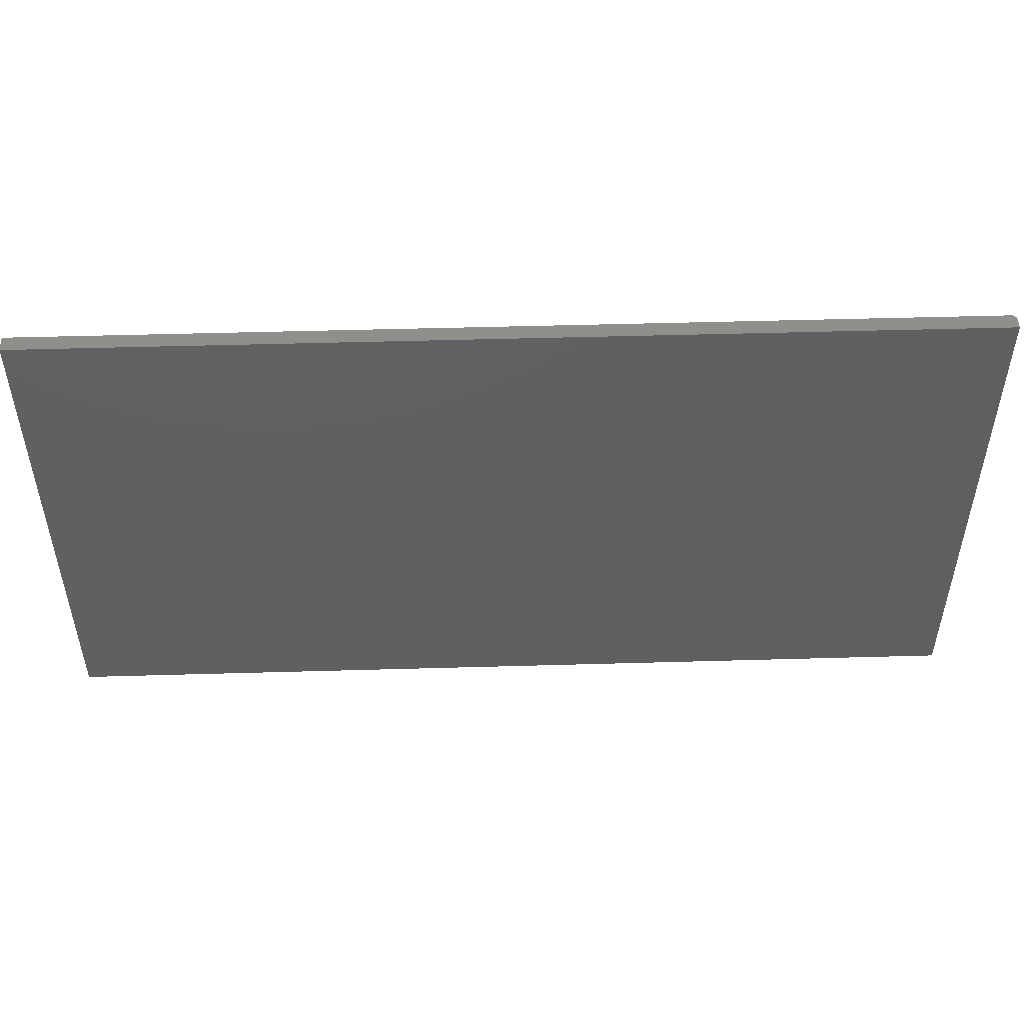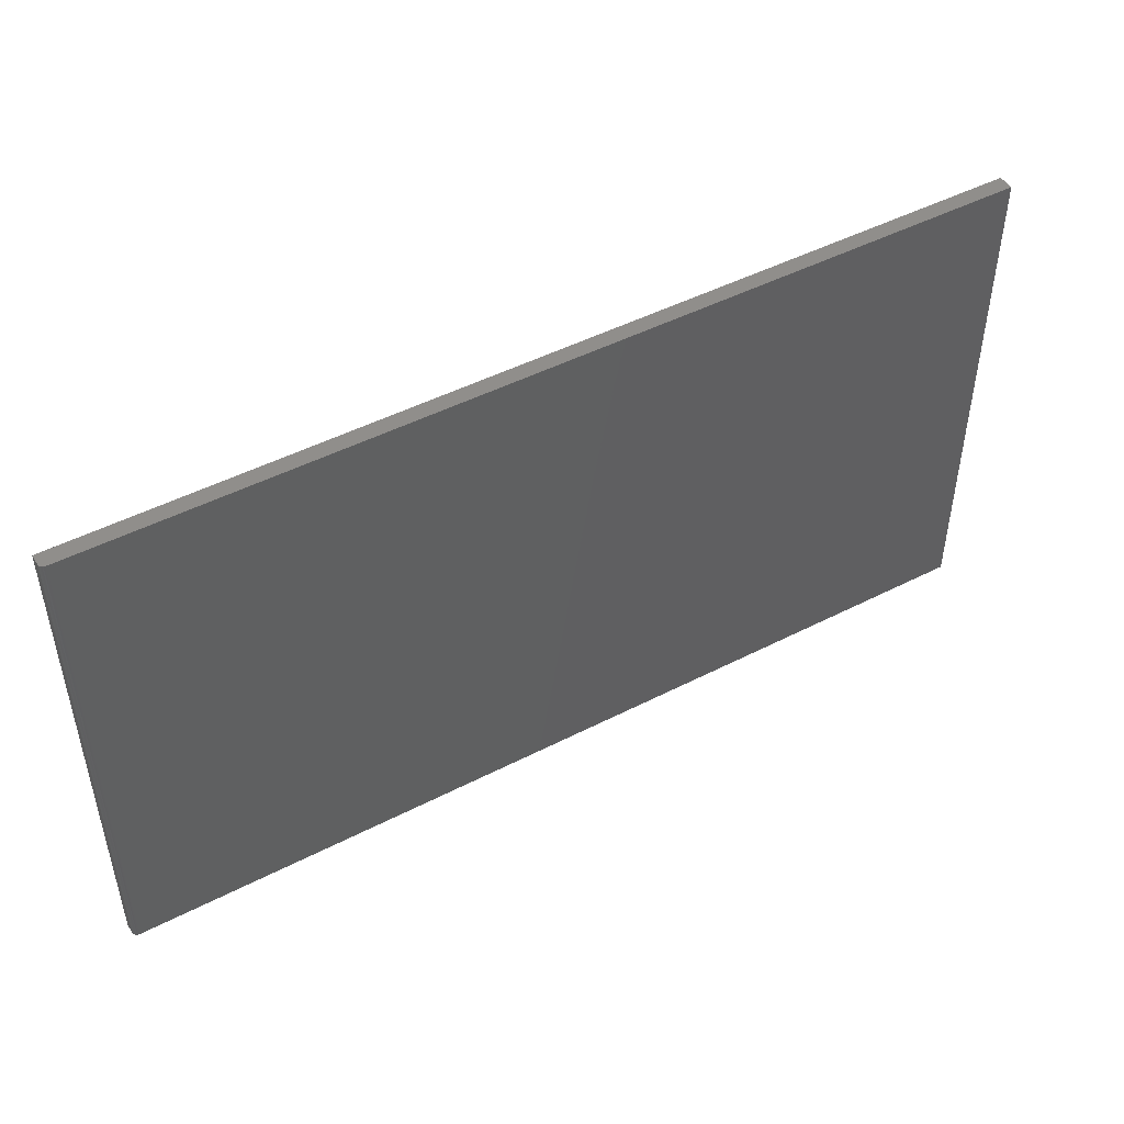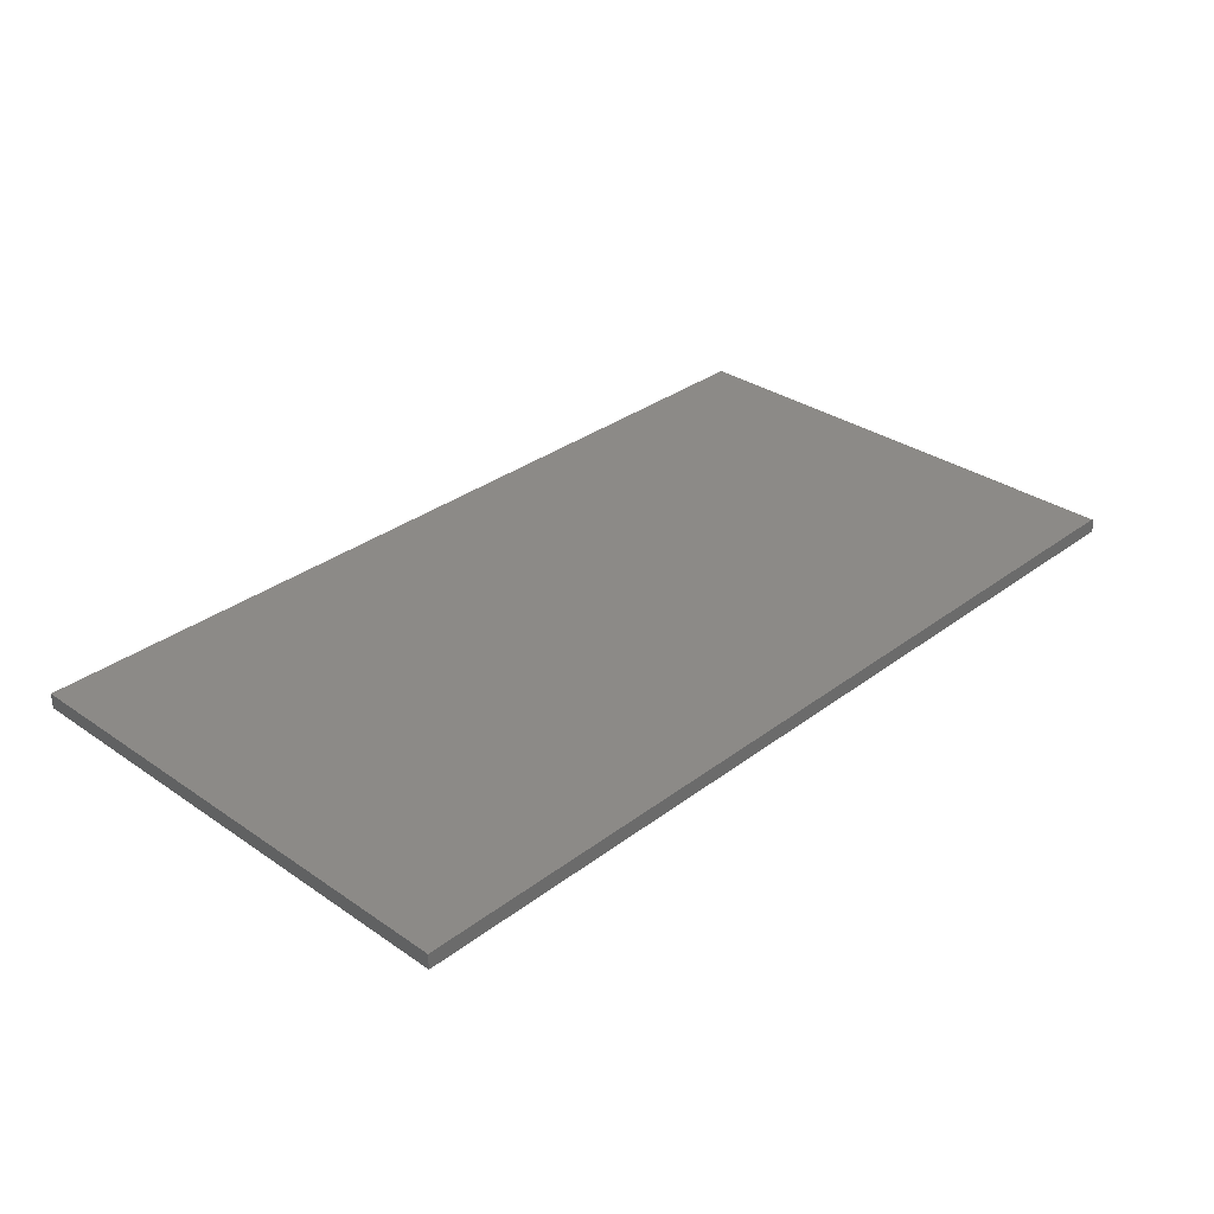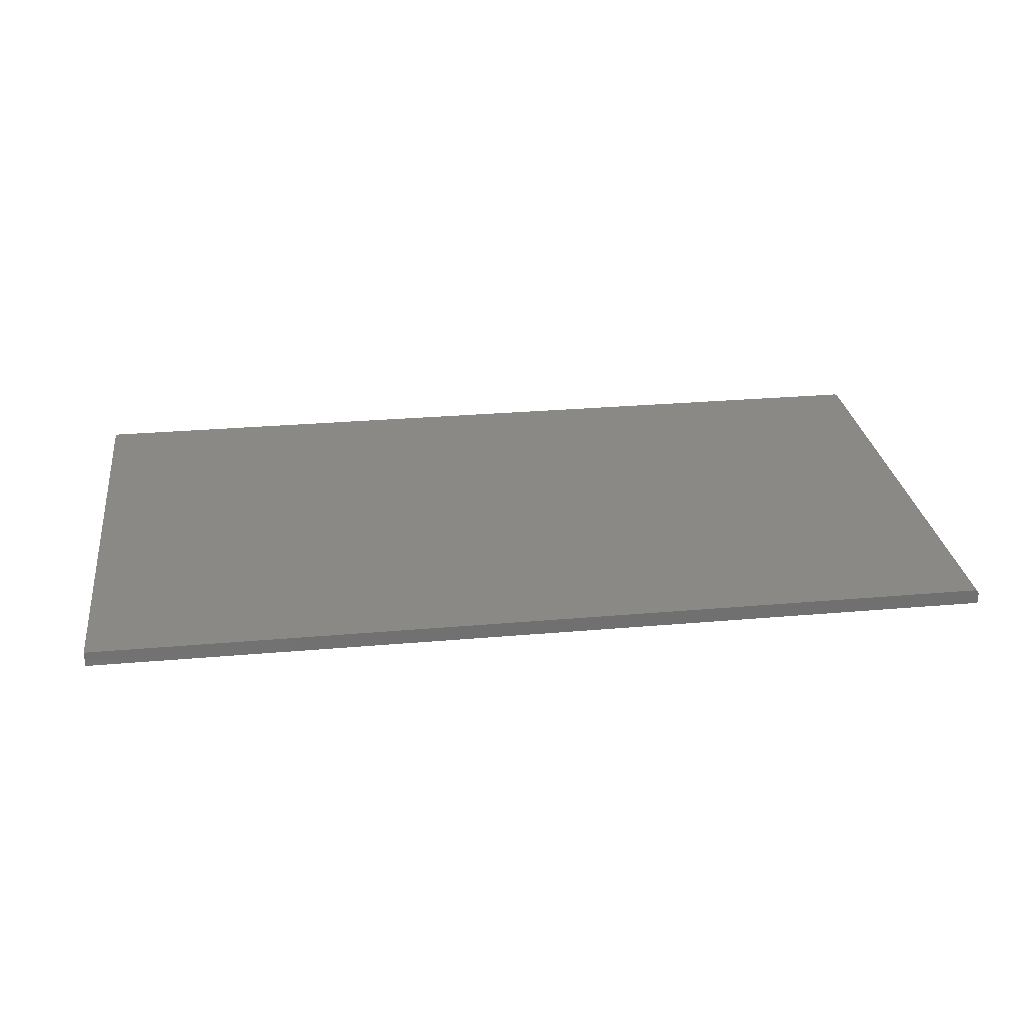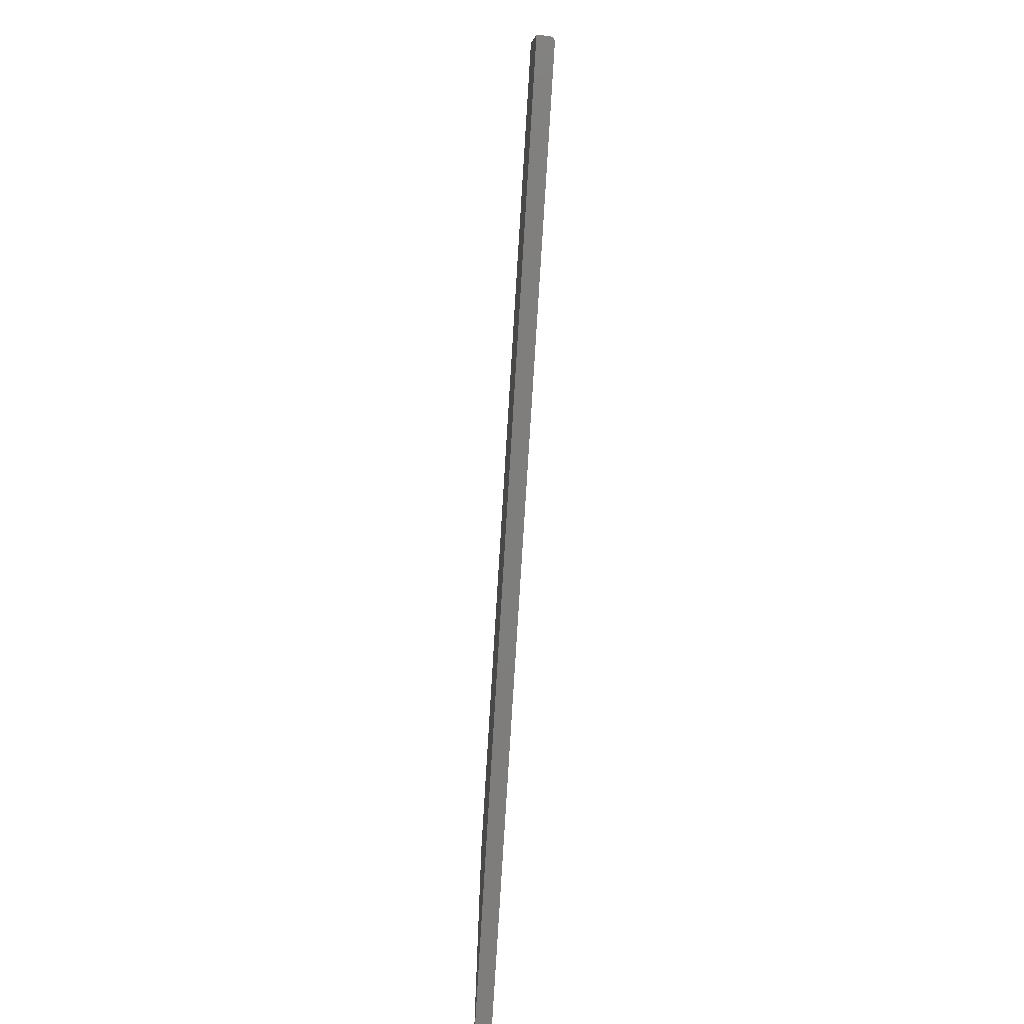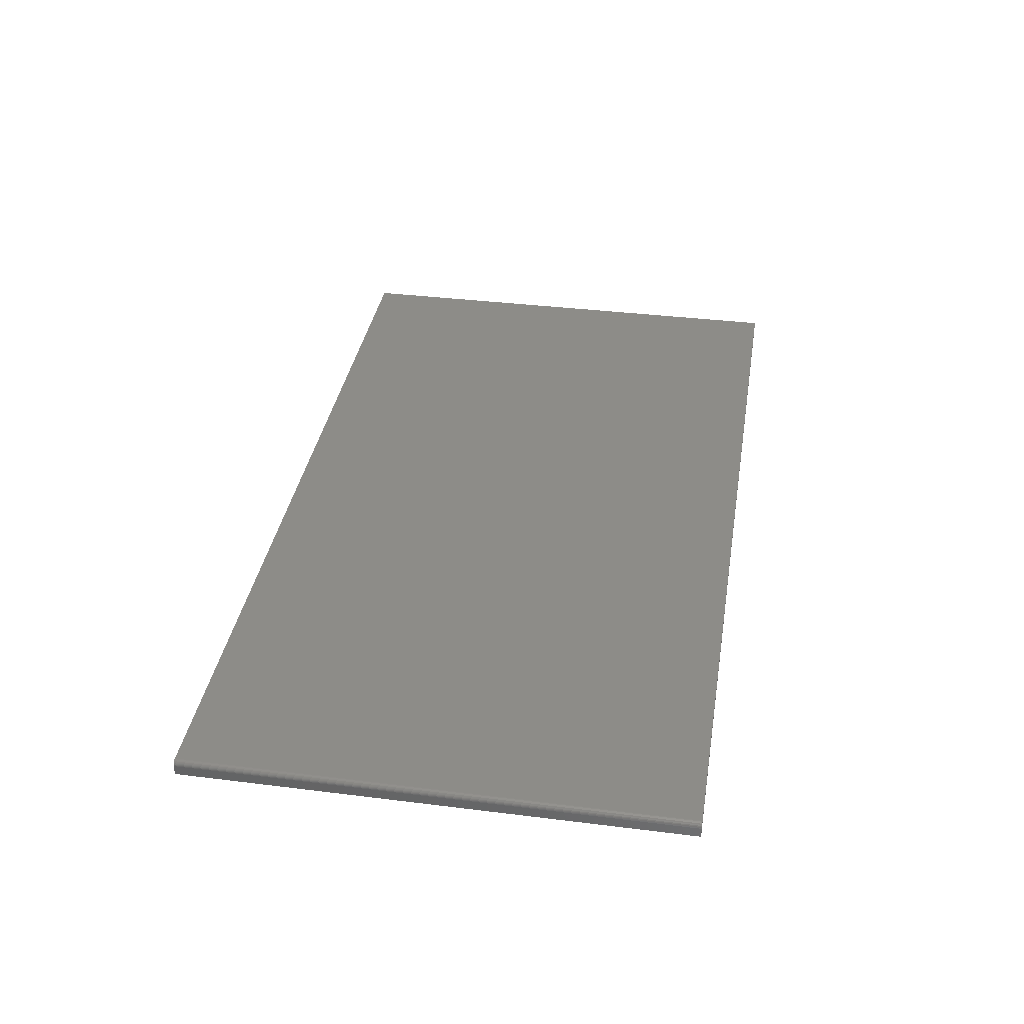
<metadata>
{"format":"stl","ext":"stl","renderer":"f3d","projection":"perspective","resolution":1024,"background":"white","views":[{"elev":49.9,"azim":178.2,"up":"+Y"},{"elev":47.5,"azim":-30.1,"up":"+Y"},{"elev":32.2,"azim":133.7,"up":"+Z"},{"elev":28.0,"azim":172.4,"up":"+Z"},{"elev":-77.7,"azim":-93.5,"up":"+Y"},{"elev":36.3,"azim":-80.7,"up":"+Z"}]}
</metadata>
<code>
# stl→obj: 24 verts, 44 faces
v -0.7422 -0.4375 0.02344
v 0.6328 -0.4375 0.02344
v -0.7422 0.3194 0.02344
v 0.6328 0.3194 0.02344
v -0.75 0.3194 0.01562
v -0.75 0.3194 0
v -0.75 -0.4375 0.01562
v -0.75 -0.4375 0
v -0.7465 0.3194 0.02212
v -0.7487 0.3194 0.01997
v -0.7477 0.3194 0.02115
v 0.6328 0.3194 0
v -0.7452 0.3194 0.02284
v -0.7437 0.3194 0.02329
v -0.7498 0.3194 0.01715
v -0.7494 0.3194 0.01861
v -0.7437 -0.4375 0.02329
v -0.7465 -0.4375 0.02212
v -0.7452 -0.4375 0.02284
v -0.7487 -0.4375 0.01997
v -0.7477 -0.4375 0.02115
v 0.6328 -0.4375 0
v -0.7494 -0.4375 0.01861
v -0.7498 -0.4375 0.01715
f 1 2 3
f 3 2 4
f 5 6 7
f 7 6 8
f 9 10 11
f 3 4 12
f 6 10 9
f 6 9 13
f 6 13 14
f 6 14 3
f 6 3 12
f 10 6 5
f 10 5 15
f 10 15 16
f 1 17 18
f 18 17 19
f 20 18 21
f 22 2 1
f 22 1 18
f 22 18 20
f 22 20 23
f 22 23 24
f 22 24 7
f 22 7 8
f 5 7 15
f 15 7 24
f 15 24 16
f 16 24 23
f 16 23 10
f 10 23 20
f 10 20 11
f 11 20 21
f 11 21 9
f 9 21 18
f 9 18 13
f 13 18 19
f 13 19 14
f 14 19 17
f 14 17 3
f 3 17 1
f 8 6 22
f 22 6 12
f 2 22 4
f 4 22 12

</code>
